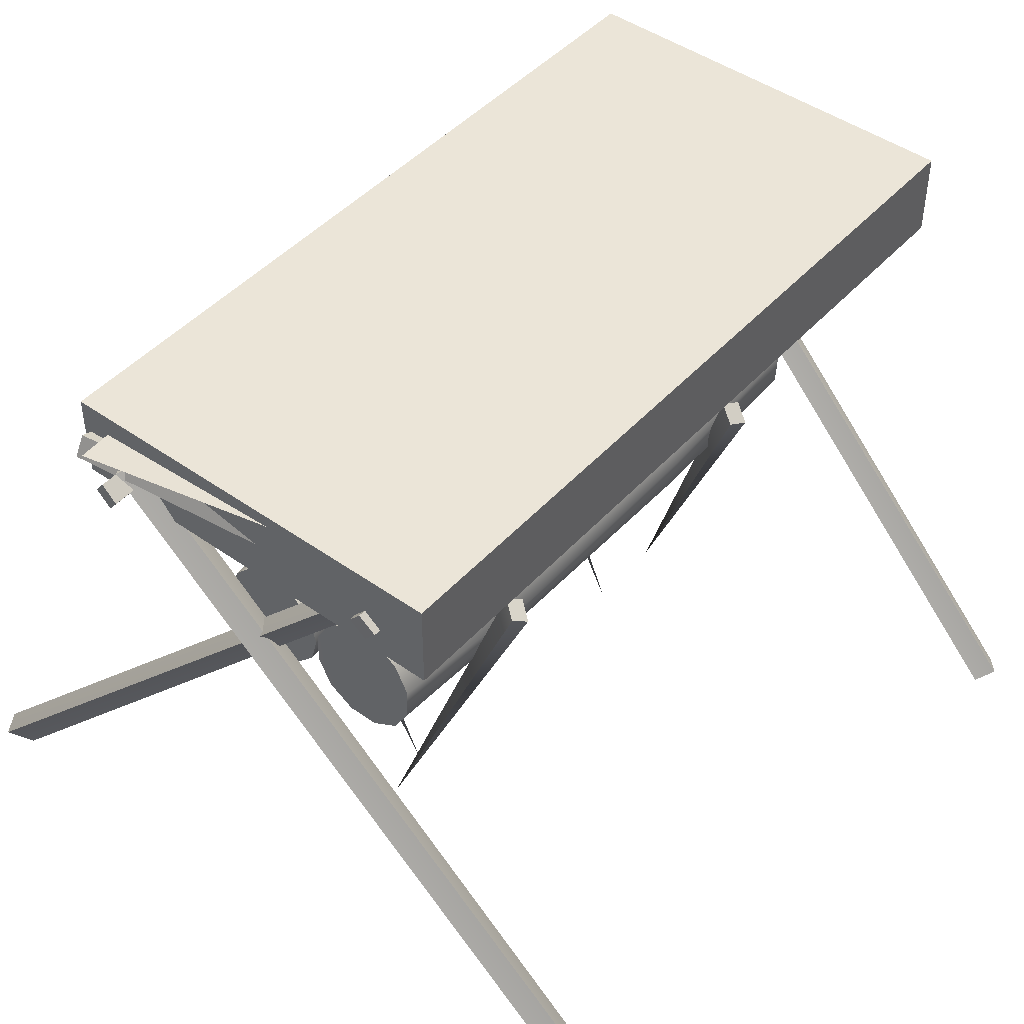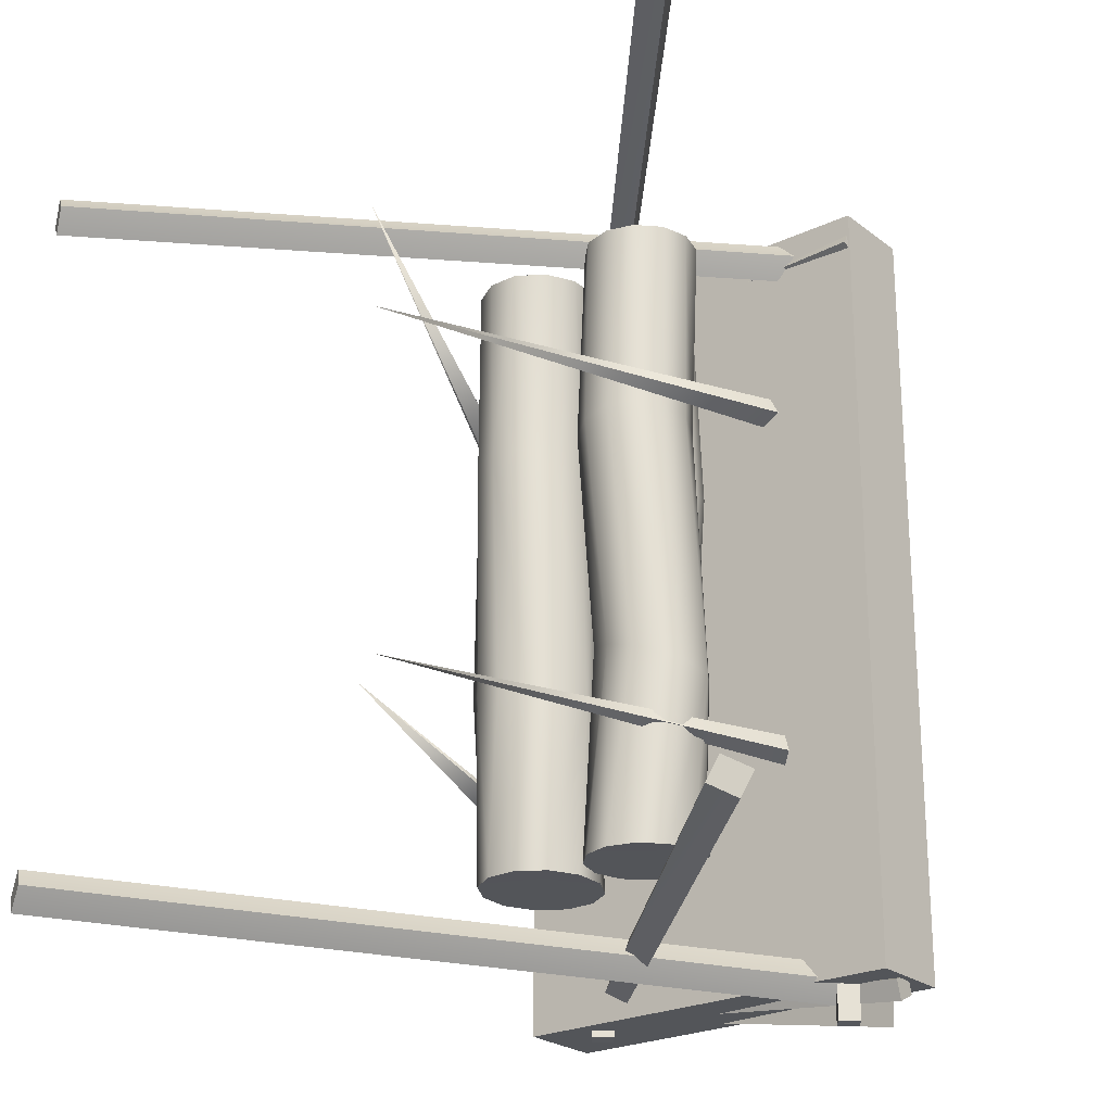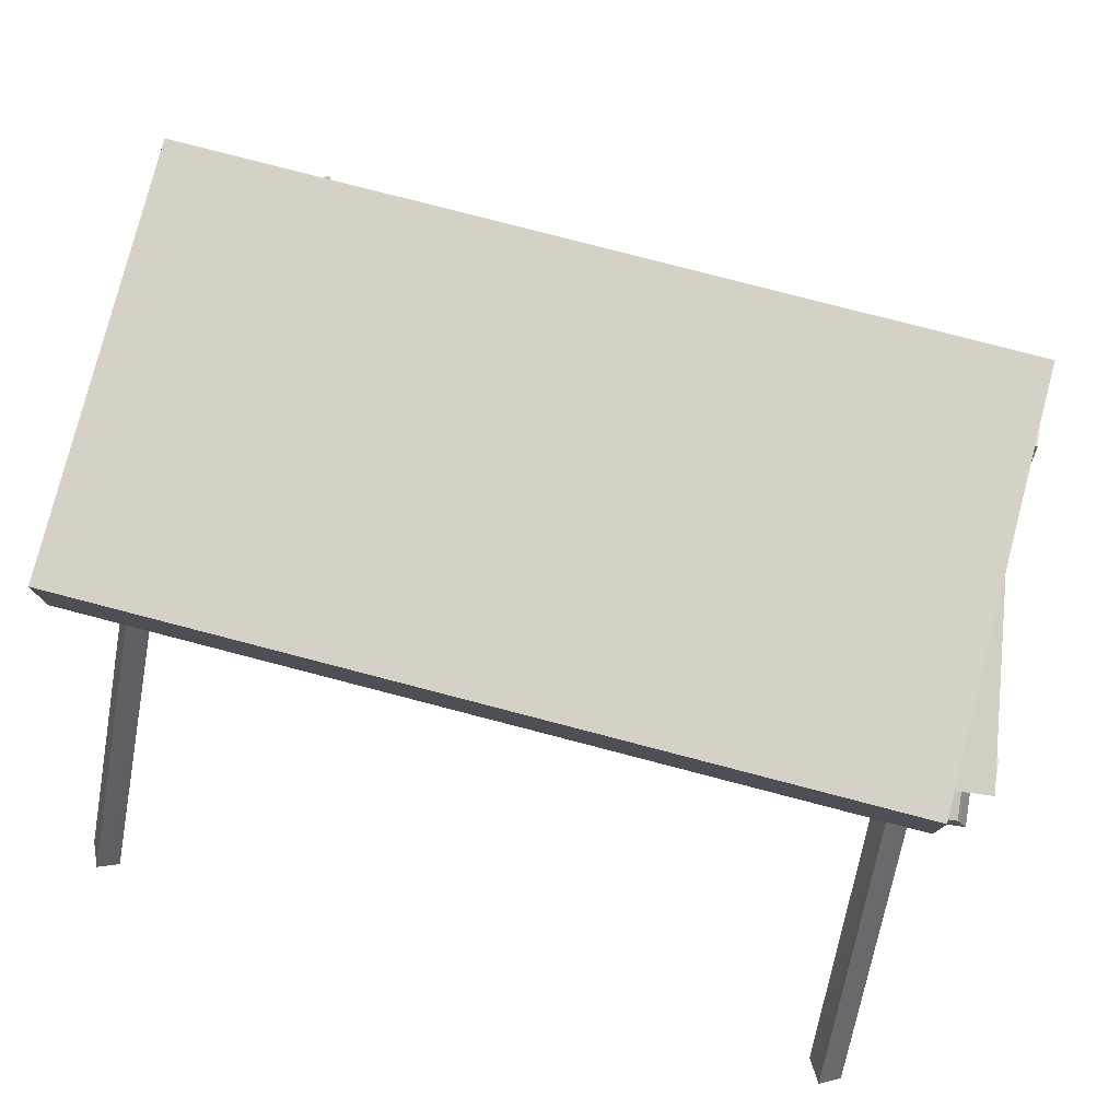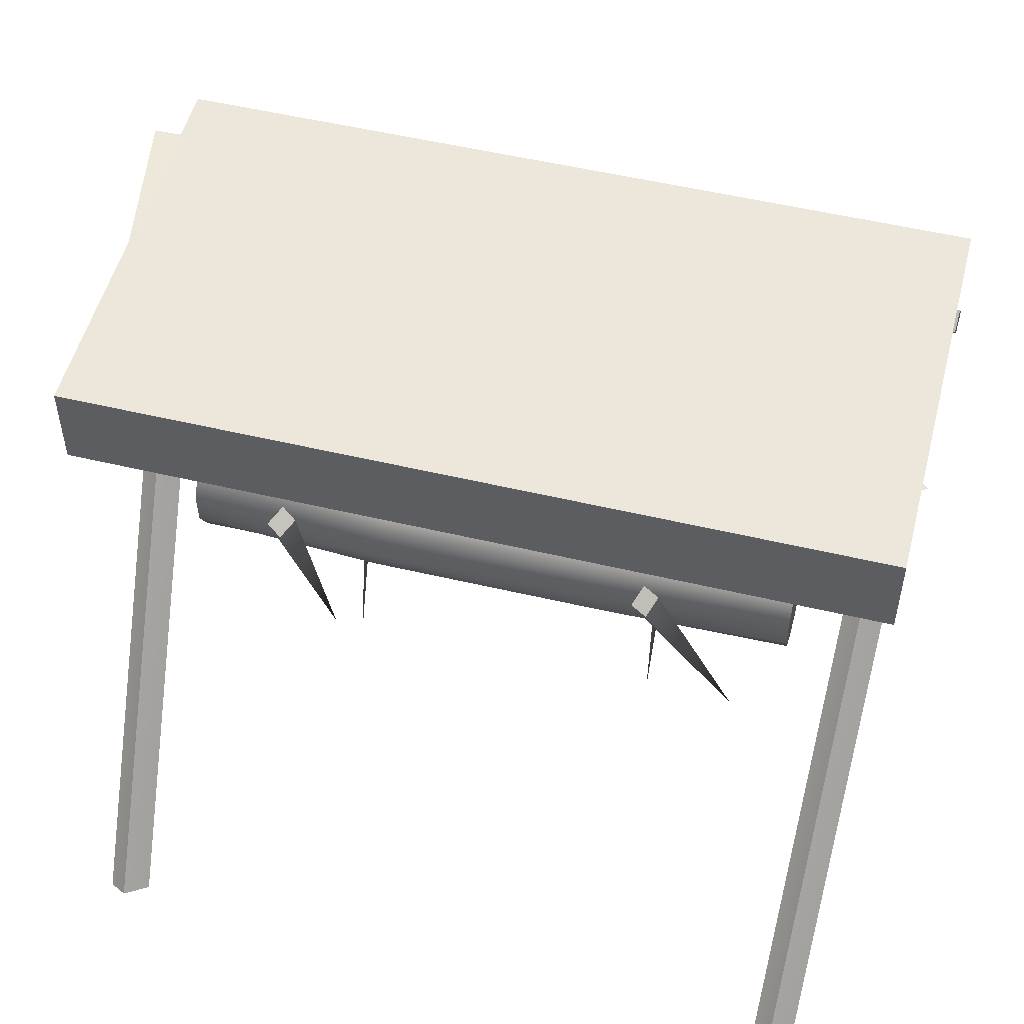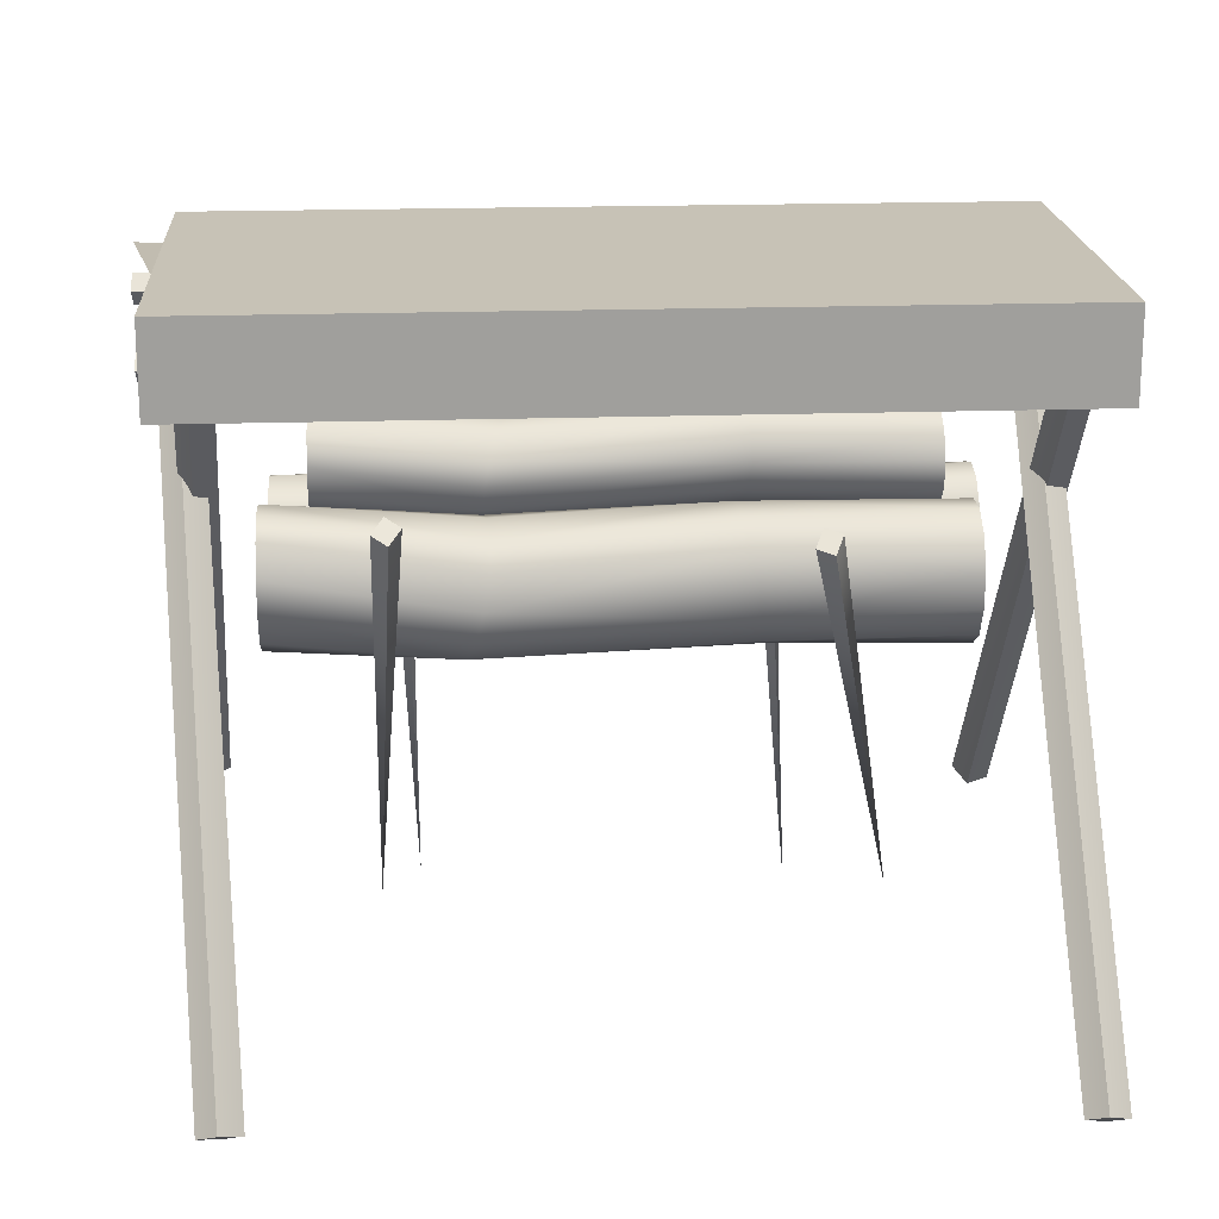
<metadata>
{"format":"obj","ext":"obj","renderer":"f3d","projection":"perspective","resolution":1024,"background":"white","views":[{"elev":45.9,"azim":-140.8,"up":"+Y"},{"elev":-24.0,"azim":38.2,"up":"+Z"},{"elev":78.8,"azim":104.6,"up":"+Y"},{"elev":52.5,"azim":-75.6,"up":"+Y"},{"elev":19.1,"azim":-93.6,"up":"+Y"}]}
</metadata>
<code>
v -11.97 24.37 -28.38
v 36.61 -26.87 -32.1
v -12.75 24.12 -30.26
v 35.6 -27.18 -33.99
v -14.36 23.34 -28.98
v 33.51 -28.13 -32.71
v -13.58 23.59 -27.09
v 34.52 -27.82 -30.82
v 12.8 23.57 -30.14
v -32.47 -28.85 -25.9
v 13.63 22.94 -31.8
v -31.39 -29.63 -27.56
v 12.3 23.71 -33.61
v -33.11 -28.68 -29.37
v 11.47 24.35 -31.95
v -34.2 -27.9 -27.71
v -13.14 23.68 -32.57
v -12.58 24.68 37.99
v -12.04 22.39 -32.5
v -11.48 23.38 38.06
v -13.53 21.17 -32.47
v -12.97 22.16 38.09
v -14.62 22.46 -32.54
v -14.07 23.45 38.02
v 12.31 23.69 -35.11
v 12.24 23.95 38.89
v 13.24 22.48 -35.01
v 13.18 22.74 38.99
v 11.84 21.21 -35.06
v 11.77 21.47 38.94
v 10.9 22.42 -35.16
v 10.84 22.68 38.84
v 16.69 24.95 -32.92
v -17.69 25.42 -29.36
v 16.78 24.28 -31.23
v -17.6 24.76 -27.67
v 16.84 22.46 -32.13
v -17.54 22.93 -28.57
v 16.75 23.12 -33.81
v -17.63 23.6 -30.25
v 17.27 21.67 36.69
v -17.27 23.32 36.33
v 17.22 20.41 37.65
v -17.32 22.06 37.3
v 17.29 19.23 35.65
v -17.24 20.89 35.3
v 17.34 20.49 34.68
v -17.2 22.15 34.33
v -15.09 25.11 -7.469
v 14.35 22.76 -7.57
v 14.35 23.03 -17.03
v -15.09 25.38 -16.93
v -14.1 24.51 -13.38
v 15.02 23.49 -18.72
v 13.94 24.29 -28.05
v -15.18 25.31 -22.7
v -13.75 25.95 -20.43
v 15.38 24.93 -25.77
v 14.3 25.73 -35.09
v -14.83 26.75 -29.75
v -14.22 25.19 -2.354
v 15.06 24.34 1.006
v 15.76 24.2 -8.422
v -13.52 25.06 -11.78
v -14.82 25.76 5.874
v 14.46 24.91 9.234
v 15.16 24.77 -0.1948
v -14.12 25.62 -3.555
v 10.36 25.71 -29.31
v -11.66 23.41 -5.032
v -6.886 24.07 2.139
v 15.14 26.37 -22.13
v 14.63 22.86 -3.583
v -6.247 23.68 -29.72
v -12.34 24.02 -25.08
v 8.541 23.2 1.065
v -15.34 24.06 29.51
v 14.09 21.72 29.41
v 14.09 21.98 19.94
v -15.34 24.33 20.05
v -14.36 23.46 23.6
v 14.76 22.44 18.25
v 13.69 23.24 8.93
v -15.44 24.26 14.27
v -14.01 24.9 16.55
v 15.12 23.88 11.21
v 14.04 24.68 1.883
v -15.09 25.7 7.226
v -14.48 24.14 34.62
v 14.81 23.29 37.98
v 15.51 23.15 28.56
v -13.78 24.01 25.2
v 10.1 24.66 7.672
v -11.92 22.36 31.95
v -7.143 23.02 39.12
v 14.88 25.33 14.84
v 14.37 21.81 33.39
v -6.505 22.63 7.254
v -12.59 22.97 11.9
v 8.283 22.15 38.04
v -12.09 24.4 36.45
v 34.23 -28.61 38.2
v -12.72 24.18 34.47
v 33.41 -28.89 36.22
v -14.45 23.46 35.53
v 31.17 -29.77 37.27
v -13.82 23.69 37.51
v 31.99 -29.49 39.25
v 12.64 22.69 38.05
v -35.15 -28.17 37.15
v 13.59 22.02 36.52
v -33.93 -29 35.61
v 12.44 22.84 34.54
v -35.42 -27.99 33.63
v 11.49 23.51 36.07
v -36.64 -27.17 35.17
v -19 27.49 38.59
v -19 19.77 38.59
v 17.46 27.49 38.59
v 17.46 19.77 38.59
v 17.46 27.49 -31.91
v 17.46 19.77 -31.91
v -19 27.49 -31.91
v -19 19.77 -31.91
v 10.06 3.753 -24.52
v 10.77 5.218 -9.272
v 9.987 3.996 14.17
v 10.59 3.753 31.47
v 9.396 1.228 -24.52
v 10.95 2.62 -9.091
v 9.71 1.41 14.43
v 9.934 1.228 31.47
v 7.592 -0.6204 -24.52
v 9.853 0.326 -8.597
v 8.21 -0.6846 14.44
v 8.129 -0.6204 31.47
v 5.127 -1.297 -24.52
v 7.772 -1.05 -7.921
v 5.888 -1.727 14.19
v 5.664 -1.297 31.47
v 2.661 -0.6204 -24.52
v 5.266 -1.139 -7.246
v 3.367 -1.438 13.76
v 3.199 -0.6204 31.47
v 0.8569 1.228 -24.52
v 3.006 0.08339 -6.752
v 1.322 0.1046 13.25
v 1.394 1.228 31.47
v 0.1963 3.753 -24.52
v 1.598 2.289 -6.571
v 0.301 2.488 12.81
v 0.7338 3.753 31.47
v 0.8569 6.279 -24.52
v 1.418 4.887 -6.752
v 0.5779 5.074 12.55
v 1.394 6.279 31.47
v 2.661 8.127 -24.52
v 2.516 7.181 -7.246
v 2.078 7.169 12.54
v 3.199 8.127 31.47
v 5.127 8.804 -24.52
v 4.596 8.557 -7.921
v 4.4 8.212 12.78
v 5.664 8.804 31.47
v 7.592 8.127 -24.52
v 7.102 8.646 -8.597
v 6.921 7.923 13.22
v 8.129 8.127 31.47
v 9.396 6.279 -24.52
v 9.362 7.424 -9.091
v 8.966 6.38 13.72
v 9.934 6.279 31.47
v 5.664 3.753 31.47
v 5.109 3.753 -24.5
v -3.896 -1.669 -24.9
v -2.208 -2.052 -9.994
v -3.677 -1.521 12.92
v -3.723 -2.272 29.84
v -6.622 -1.649 -24.9
v -4.736 -2.994 -9.817
v -6.34 -1.949 13.17
v -6.449 -2.252 29.84
v -9.042 -0.1521 -24.9
v -7.373 -2.418 -9.334
v -8.908 -0.8636 13.18
v -8.869 -0.755 29.84
v -10.51 2.42 -24.9
v -9.412 -0.477 -8.674
v -10.69 1.443 12.94
v -10.34 1.817 29.84
v -10.63 5.378 -24.9
v -10.31 2.309 -8.014
v -11.22 4.354 12.52
v -10.46 4.776 29.84
v -9.369 7.93 -24.9
v -9.817 5.193 -7.531
v -10.34 7.088 12.02
v -9.196 7.328 29.84
v -7.068 9.392 -24.9
v -8.075 7.402 -7.354
v -8.293 8.914 11.59
v -6.895 8.789 29.84
v -4.342 9.372 -24.9
v -5.547 8.345 -7.531
v -5.63 9.341 11.34
v -4.169 8.769 29.84
v -1.921 7.875 -24.9
v -2.91 7.769 -8.014
v -3.062 8.256 11.33
v -1.748 7.272 29.84
v -0.4546 5.303 -24.9
v -0.8713 5.827 -8.674
v -1.278 5.949 11.57
v -0.2817 4.7 29.84
v -0.3352 2.345 -24.9
v 0.02322 3.042 -9.334
v -0.7543 3.039 11.99
v -0.1623 1.742 29.84
v -1.595 -0.2073 -24.9
v -0.4662 0.1577 -9.817
v -1.632 0.3044 12.49
v -1.422 -0.8102 29.84
v -5.309 3.259 29.84
v -5.487 3.881 -24.88
v -3.961 9.907 -21.12
v -4.14 8.493 -7.887
v -3.813 9.73 12.46
v -4.468 9.744 27.49
v -4.19 12.17 -21.12
v -5.186 10.56 -7.73
v -4.424 11.93 12.69
v -4.697 12.01 27.49
v -3.111 14.23 -21.12
v -4.925 12.77 -7.3
v -3.716 14.1 12.7
v -3.618 14.07 27.49
v -1.014 15.53 -21.12
v -3.426 14.53 -6.714
v -1.877 15.65 12.49
v -1.521 15.37 27.49
v 1.54 15.73 -21.12
v -1.092 15.36 -6.128
v 0.5987 16.18 12.11
v 1.033 15.56 27.49
v 3.866 14.76 -21.12
v 1.452 15.05 -5.699
v 3.048 15.54 11.67
v 3.359 14.6 27.49
v 5.341 12.89 -21.12
v 3.525 13.67 -5.542
v 4.816 13.9 11.28
v 4.834 12.73 27.49
v 5.57 10.63 -21.12
v 4.571 11.6 -5.699
v 5.427 11.7 11.06
v 5.063 10.47 27.49
v 4.492 8.57 -21.12
v 4.31 9.388 -6.128
v 4.719 9.531 11.05
v 3.985 8.407 27.49
v 2.394 7.27 -21.12
v 2.811 7.633 -6.714
v 2.88 7.974 11.26
v 1.887 7.107 27.49
v -0.1596 7.077 -21.12
v 0.4771 6.801 -7.3
v 0.4042 7.447 11.64
v -0.6666 6.914 27.49
v -2.486 8.042 -21.12
v -2.067 7.116 -7.73
v -2.046 8.089 12.08
v -2.993 7.879 27.49
v 0.1832 11.24 27.49
v 0.7066 11.41 -21.11
v -0.6552 -24.5 -16.37
v -15.63 9.383 -14.96
v -14.95 10.09 -16.27
v -13.5 11.05 -15.25
v -14.19 10.34 -13.94
v 0.09479 -25.42 24.62
v -14.88 7.798 17.8
v -14.2 8.163 16.36
v -12.75 9.341 17.12
v -13.44 8.976 18.55
v -0.6146 -24.22 16.14
v 12.88 10.31 15.89
v 13.61 10.35 14.44
v 15.47 9.984 15.14
v 14.73 9.944 16.6
v -1.072 -22.47 -13.24
v 12.71 12.76 -14.19
v 13.28 12.41 -15.69
v 14.61 11.03 -15.08
v 14.05 11.38 -13.59
g Box01
f 1 2 3
f 2 4 3
f 3 4 5
f 4 6 5
f 5 6 7
f 6 8 7
f 7 8 1
f 8 2 1
f 7 1 5
f 1 3 5
f 2 8 4
f 8 6 4
g Duplicate01
f 9 10 11
f 10 12 11
f 11 12 13
f 12 14 13
f 13 14 15
f 14 16 15
f 15 16 9
f 16 10 9
f 15 9 13
f 9 11 13
f 10 16 12
f 16 14 12
g Duplicate04
f 17 18 19
f 18 20 19
f 19 20 21
f 20 22 21
f 21 22 23
f 22 24 23
f 23 24 17
f 24 18 17
f 23 17 21
f 17 19 21
f 18 24 20
f 24 22 20
g Duplicate05
f 25 26 27
f 26 28 27
f 27 28 29
f 28 30 29
f 29 30 31
f 30 32 31
f 31 32 25
f 32 26 25
f 31 25 29
f 25 27 29
f 26 32 28
f 32 30 28
g Duplicate06
f 33 34 35
f 34 36 35
f 35 36 37
f 36 38 37
f 37 38 39
f 38 40 39
f 39 40 33
f 40 34 33
f 39 33 37
f 33 35 37
f 34 40 36
f 40 38 36
g Duplicate07
f 41 42 43
f 42 44 43
f 43 44 45
f 44 46 45
f 45 46 47
f 46 48 47
f 47 48 41
f 48 42 41
f 47 41 45
f 41 43 45
f 42 48 44
f 48 46 44
g Box02
f 52 49 51
f 49 50 51
g Duplicate08
f 56 53 55
f 53 54 55
g Duplicate09
f 60 57 59
f 57 58 59
g Duplicate10
f 64 61 63
f 61 62 63
g Duplicate11
f 68 65 67
f 65 66 67
g Duplicate12
f 72 69 71
f 69 70 71
g Duplicate13
f 76 73 75
f 73 74 75
g Duplicate00
f 80 77 79
f 77 78 79
f 84 81 83
f 81 82 83
f 88 85 87
f 85 86 87
f 92 89 91
f 89 90 91
f 96 93 95
f 93 94 95
f 100 97 99
f 97 98 99
g Duplicate01
f 101 102 103
f 102 104 103
f 103 104 105
f 104 106 105
f 105 106 107
f 106 108 107
f 107 108 101
f 108 102 101
f 107 101 105
f 101 103 105
f 102 108 104
f 108 106 104
f 109 110 111
f 110 112 111
f 111 112 113
f 112 114 113
f 113 114 115
f 114 116 115
f 115 116 109
f 116 110 109
f 115 109 113
f 109 111 113
f 110 116 112
f 116 114 112
g Box01
f 117 118 119
f 118 120 119
f 119 120 121
f 120 122 121
f 121 122 123
f 122 124 123
f 123 124 117
f 124 118 117
f 123 117 121
f 117 119 121
f 118 124 120
f 124 122 120
g Cylinder02
f 125 126 129
f 126 130 129
f 126 127 131
f 126 131 130
f 127 128 131
f 128 132 131
f 129 130 134
f 129 134 133
f 130 131 134
f 131 135 134
f 131 132 136
f 131 136 135
f 133 134 137
f 134 138 137
f 134 135 139
f 134 139 138
f 135 136 139
f 136 140 139
f 137 138 142
f 137 142 141
f 138 139 142
f 139 143 142
f 139 140 144
f 139 144 143
f 141 142 145
f 142 146 145
f 142 143 147
f 142 147 146
f 143 144 147
f 144 148 147
f 145 146 150
f 145 150 149
f 146 147 150
f 147 151 150
f 147 148 152
f 147 152 151
f 149 150 153
f 150 154 153
f 150 151 155
f 150 155 154
f 151 152 155
f 152 156 155
f 153 154 158
f 153 158 157
f 154 155 158
f 155 159 158
f 155 156 160
f 155 160 159
f 157 158 161
f 158 162 161
f 158 159 163
f 158 163 162
f 159 160 163
f 160 164 163
f 161 162 166
f 161 166 165
f 162 163 166
f 163 167 166
f 163 164 168
f 163 168 167
f 165 166 169
f 166 170 169
f 166 167 171
f 166 171 170
f 167 168 171
f 168 172 171
f 169 170 126
f 169 126 125
f 170 171 126
f 171 127 126
f 171 172 128
f 171 128 127
g Duplicate01
f 128 173 132
f 132 173 136
f 136 173 140
f 140 173 144
f 144 173 148
f 148 173 152
f 152 173 156
f 156 173 160
f 160 173 164
f 164 173 168
f 168 173 172
f 172 173 128
g Duplicate02
f 129 174 125
f 133 174 129
f 137 174 133
f 141 174 137
f 145 174 141
f 149 174 145
f 153 174 149
f 157 174 153
f 161 174 157
f 165 174 161
f 169 174 165
f 125 174 169
g Cylinder02
f 175 176 179
f 176 180 179
f 176 177 181
f 176 181 180
f 177 178 181
f 178 182 181
f 179 180 184
f 179 184 183
f 180 181 184
f 181 185 184
f 181 182 186
f 181 186 185
f 183 184 187
f 184 188 187
f 184 185 189
f 184 189 188
f 185 186 189
f 186 190 189
f 187 188 192
f 187 192 191
f 188 189 192
f 189 193 192
f 189 190 194
f 189 194 193
f 191 192 195
f 192 196 195
f 192 193 197
f 192 197 196
f 193 194 197
f 194 198 197
f 195 196 200
f 195 200 199
f 196 197 200
f 197 201 200
f 197 198 202
f 197 202 201
f 199 200 203
f 200 204 203
f 200 201 205
f 200 205 204
f 201 202 205
f 202 206 205
f 203 204 208
f 203 208 207
f 204 205 208
f 205 209 208
f 205 206 210
f 205 210 209
f 207 208 211
f 208 212 211
f 208 209 213
f 208 213 212
f 209 210 213
f 210 214 213
f 211 212 216
f 211 216 215
f 212 213 216
f 213 217 216
f 213 214 218
f 213 218 217
f 215 216 219
f 216 220 219
f 216 217 221
f 216 221 220
f 217 218 221
f 218 222 221
f 219 220 176
f 219 176 175
f 220 221 176
f 221 177 176
f 221 222 178
f 221 178 177
g Duplicate01
f 178 223 182
f 182 223 186
f 186 223 190
f 190 223 194
f 194 223 198
f 198 223 202
f 202 223 206
f 206 223 210
f 210 223 214
f 214 223 218
f 218 223 222
f 222 223 178
g Duplicate02
f 179 224 175
f 183 224 179
f 187 224 183
f 191 224 187
f 195 224 191
f 199 224 195
f 203 224 199
f 207 224 203
f 211 224 207
f 215 224 211
f 219 224 215
f 175 224 219
g Cylinder02
f 225 226 229
f 226 230 229
f 226 227 231
f 226 231 230
f 227 228 231
f 228 232 231
f 229 230 234
f 229 234 233
f 230 231 234
f 231 235 234
f 231 232 236
f 231 236 235
f 233 234 237
f 234 238 237
f 234 235 239
f 234 239 238
f 235 236 239
f 236 240 239
f 237 238 242
f 237 242 241
f 238 239 242
f 239 243 242
f 239 240 244
f 239 244 243
f 241 242 245
f 242 246 245
f 242 243 247
f 242 247 246
f 243 244 247
f 244 248 247
f 245 246 250
f 245 250 249
f 246 247 250
f 247 251 250
f 247 248 252
f 247 252 251
f 249 250 253
f 250 254 253
f 250 251 255
f 250 255 254
f 251 252 255
f 252 256 255
f 253 254 258
f 253 258 257
f 254 255 258
f 255 259 258
f 255 256 260
f 255 260 259
f 257 258 261
f 258 262 261
f 258 259 263
f 258 263 262
f 259 260 263
f 260 264 263
f 261 262 266
f 261 266 265
f 262 263 266
f 263 267 266
f 263 264 268
f 263 268 267
f 265 266 269
f 266 270 269
f 266 267 271
f 266 271 270
f 267 268 271
f 268 272 271
f 269 270 226
f 269 226 225
f 270 271 226
f 271 227 226
f 271 272 228
f 271 228 227
g Duplicate01
f 228 273 232
f 232 273 236
f 236 273 240
f 240 273 244
f 244 273 248
f 248 273 252
f 252 273 256
f 256 273 260
f 260 273 264
f 264 273 268
f 268 273 272
f 272 273 228
g Duplicate02
f 229 274 225
f 233 274 229
f 237 274 233
f 241 274 237
f 245 274 241
f 249 274 245
f 253 274 249
f 257 274 253
f 261 274 257
f 265 274 261
f 269 274 265
f 225 274 269
g Duplicate02
f 276 277 275
f 277 278 275
f 278 279 275
f 279 276 275
f 276 279 277
f 279 278 277
g Duplicate03
f 281 282 280
f 282 283 280
f 283 284 280
f 284 281 280
f 281 284 282
f 284 283 282
g Duplicate04
f 286 287 285
f 287 288 285
f 288 289 285
f 289 286 285
f 286 289 287
f 289 288 287
g Duplicate05
f 291 292 290
f 292 293 290
f 293 294 290
f 294 291 290
f 291 294 292
f 294 293 292

</code>
